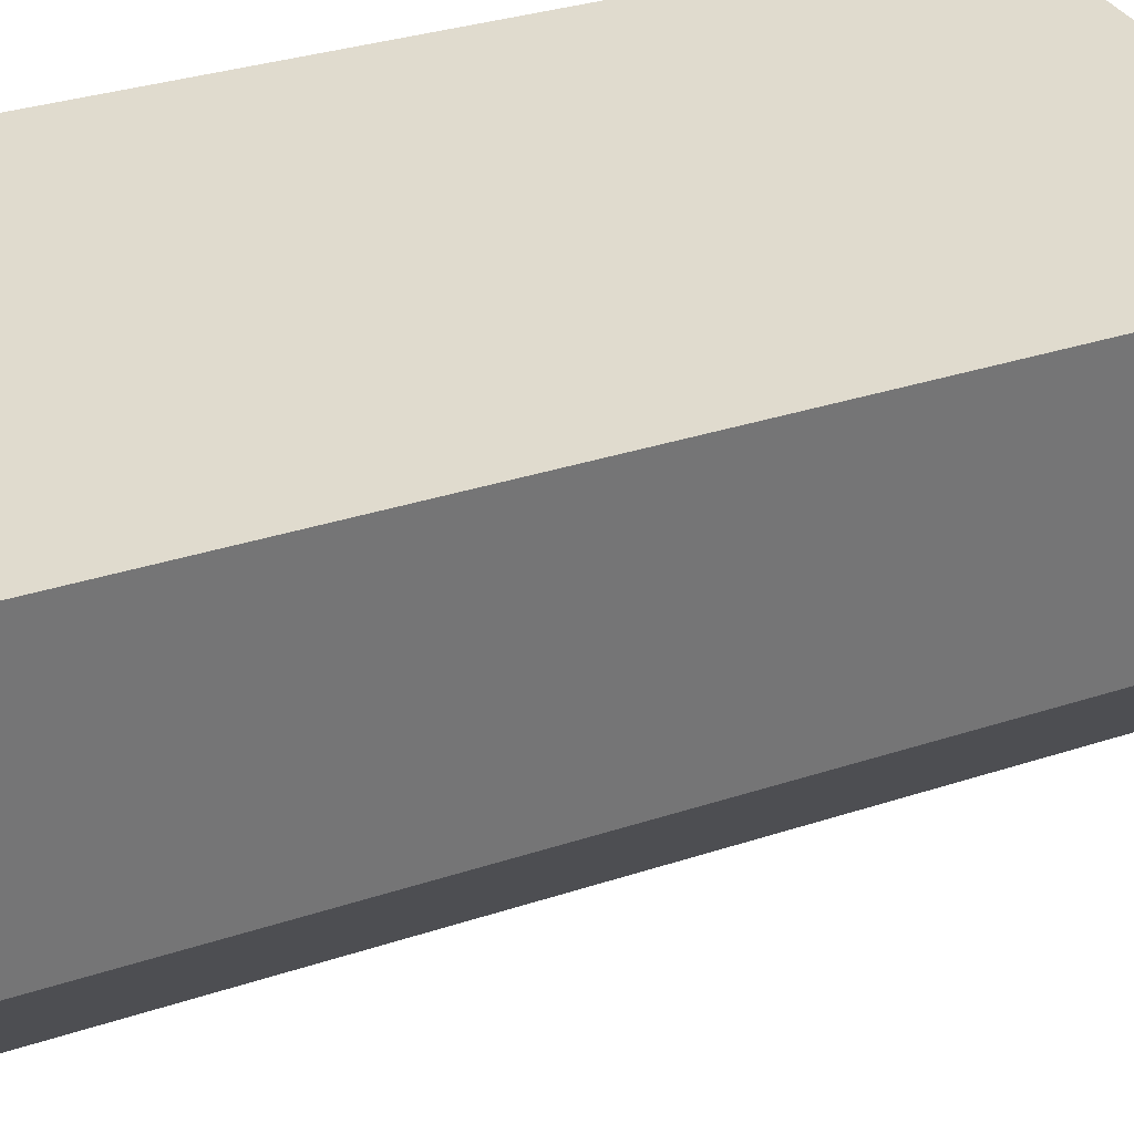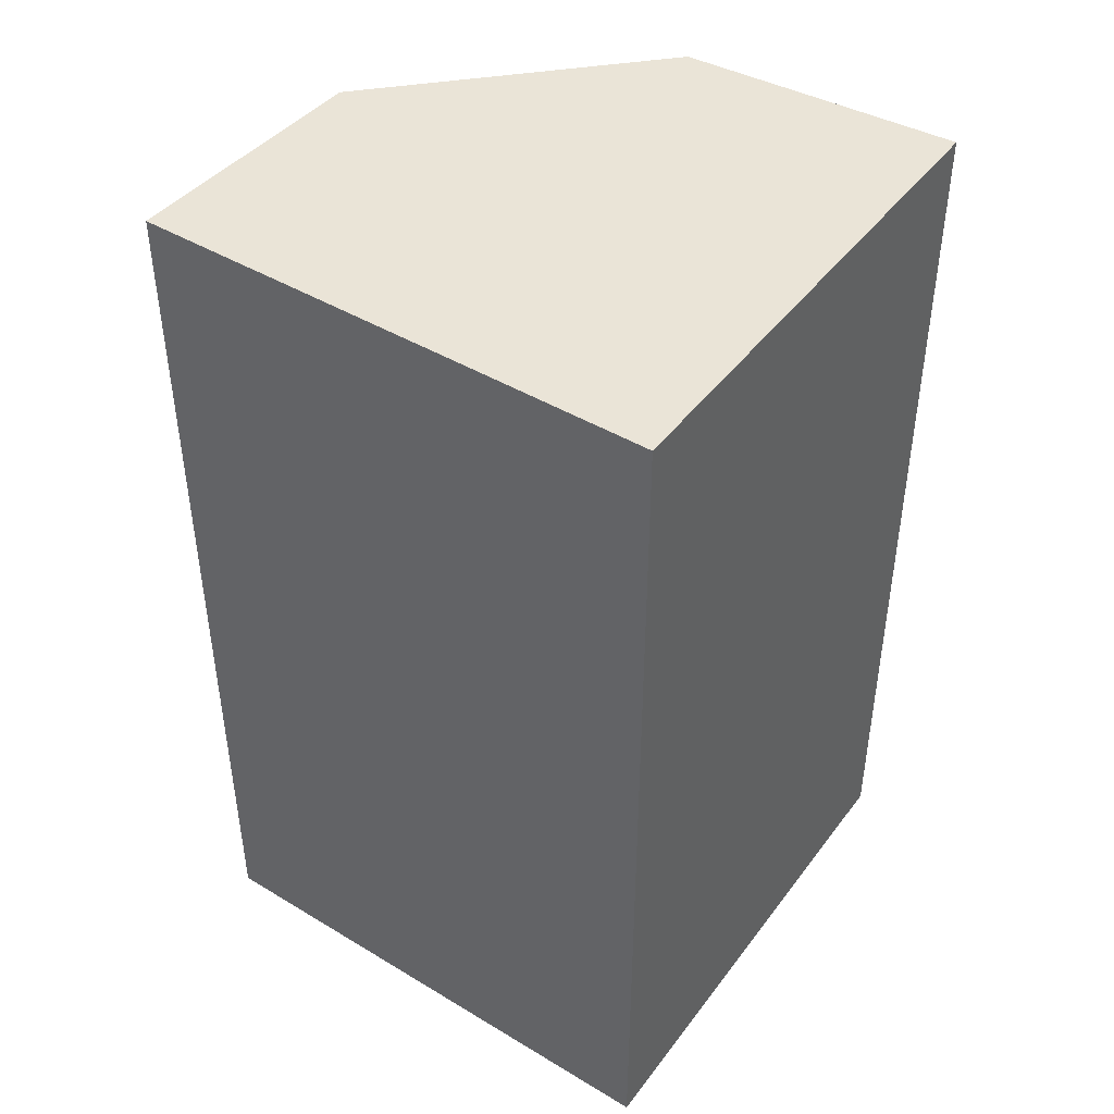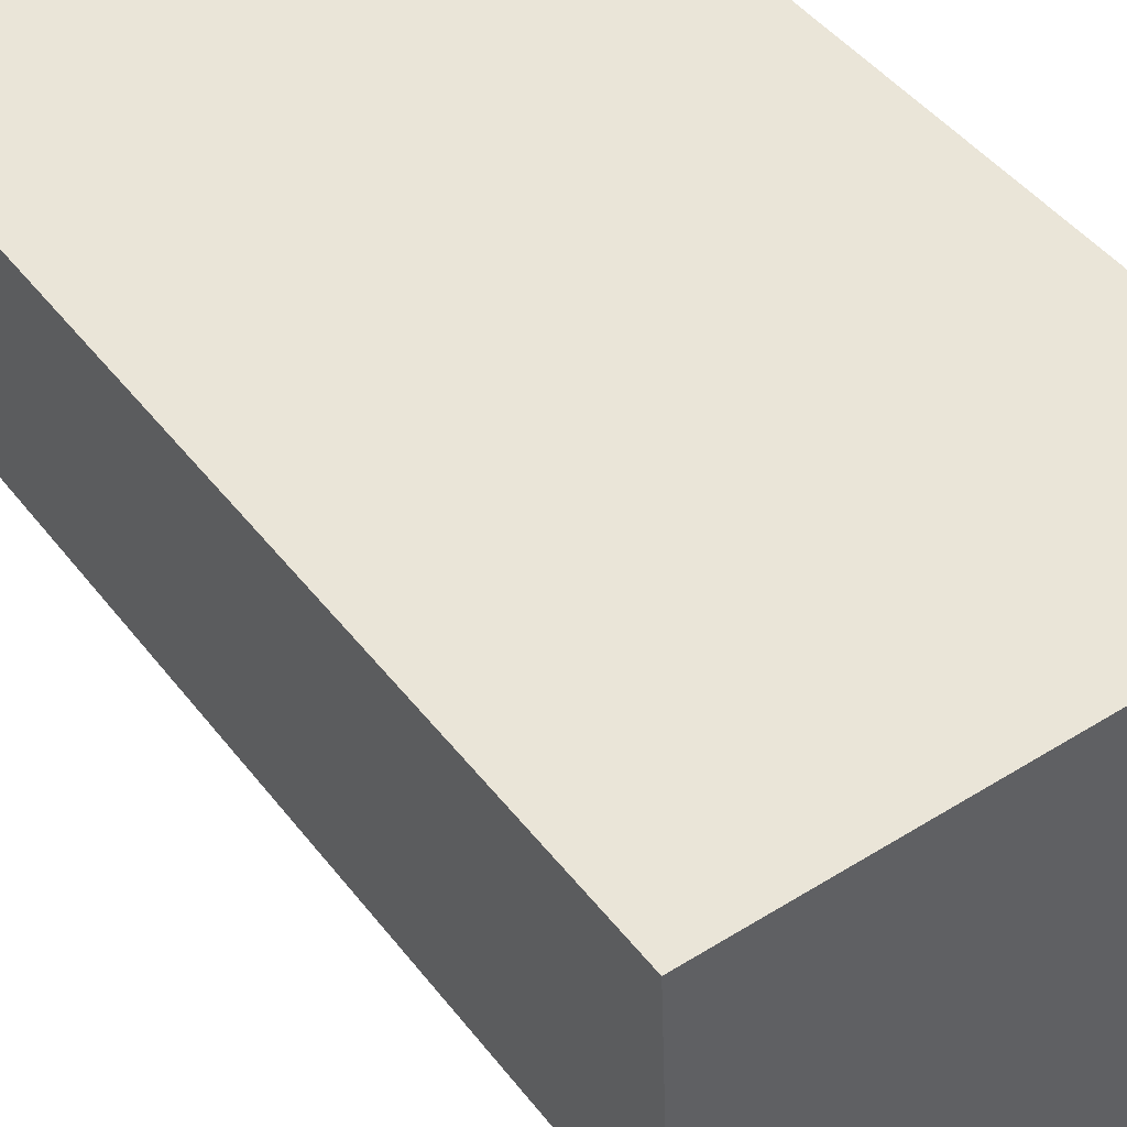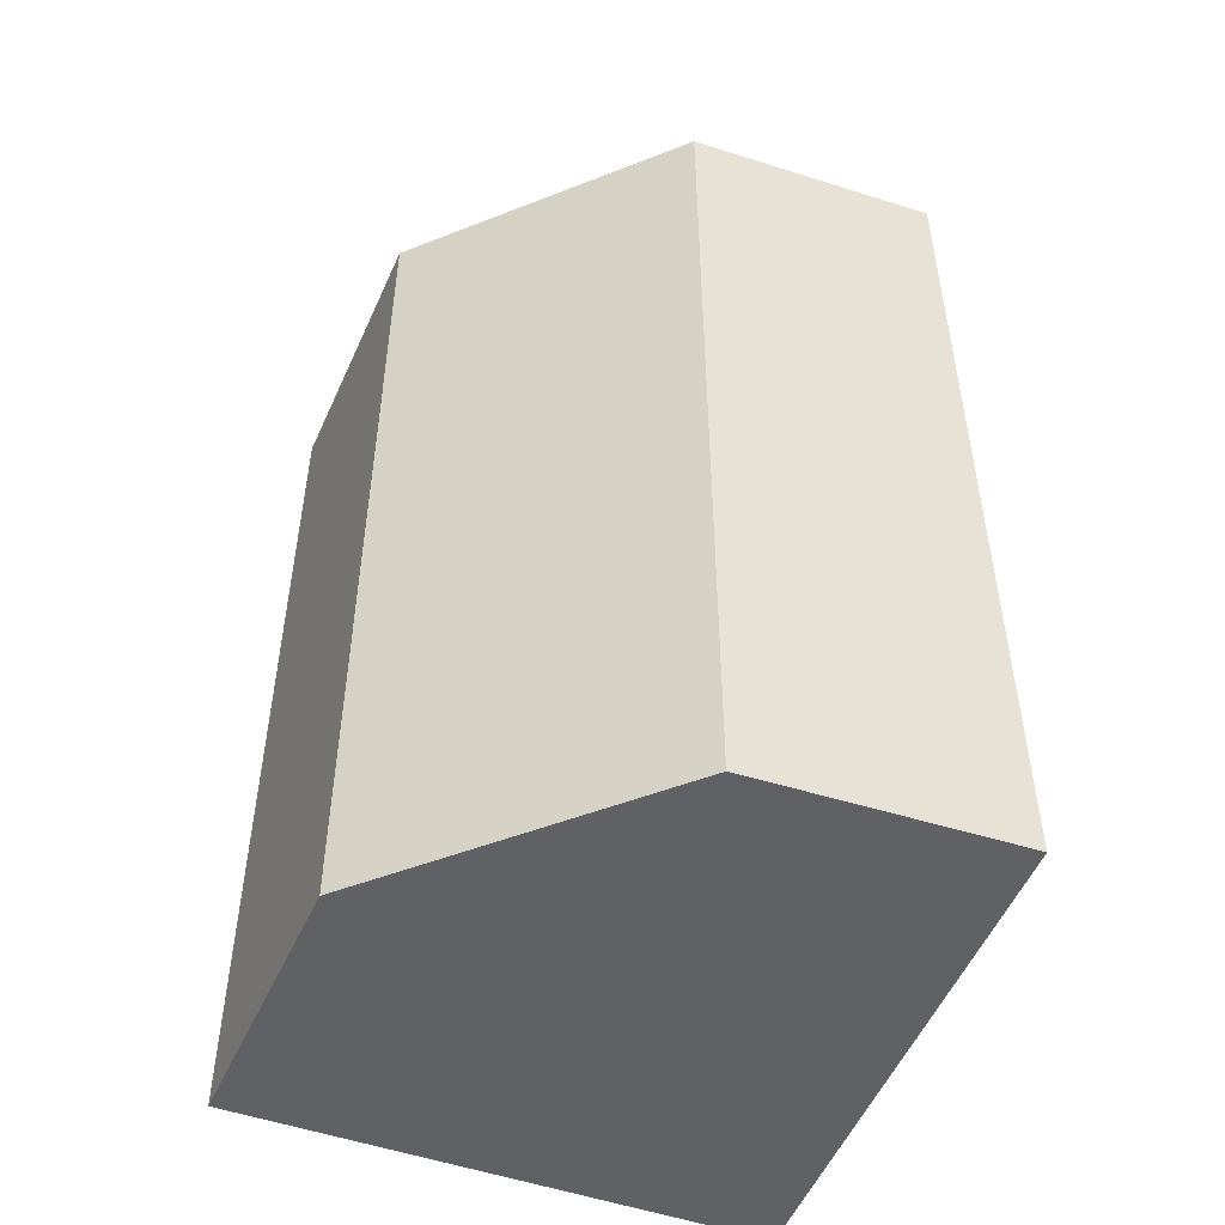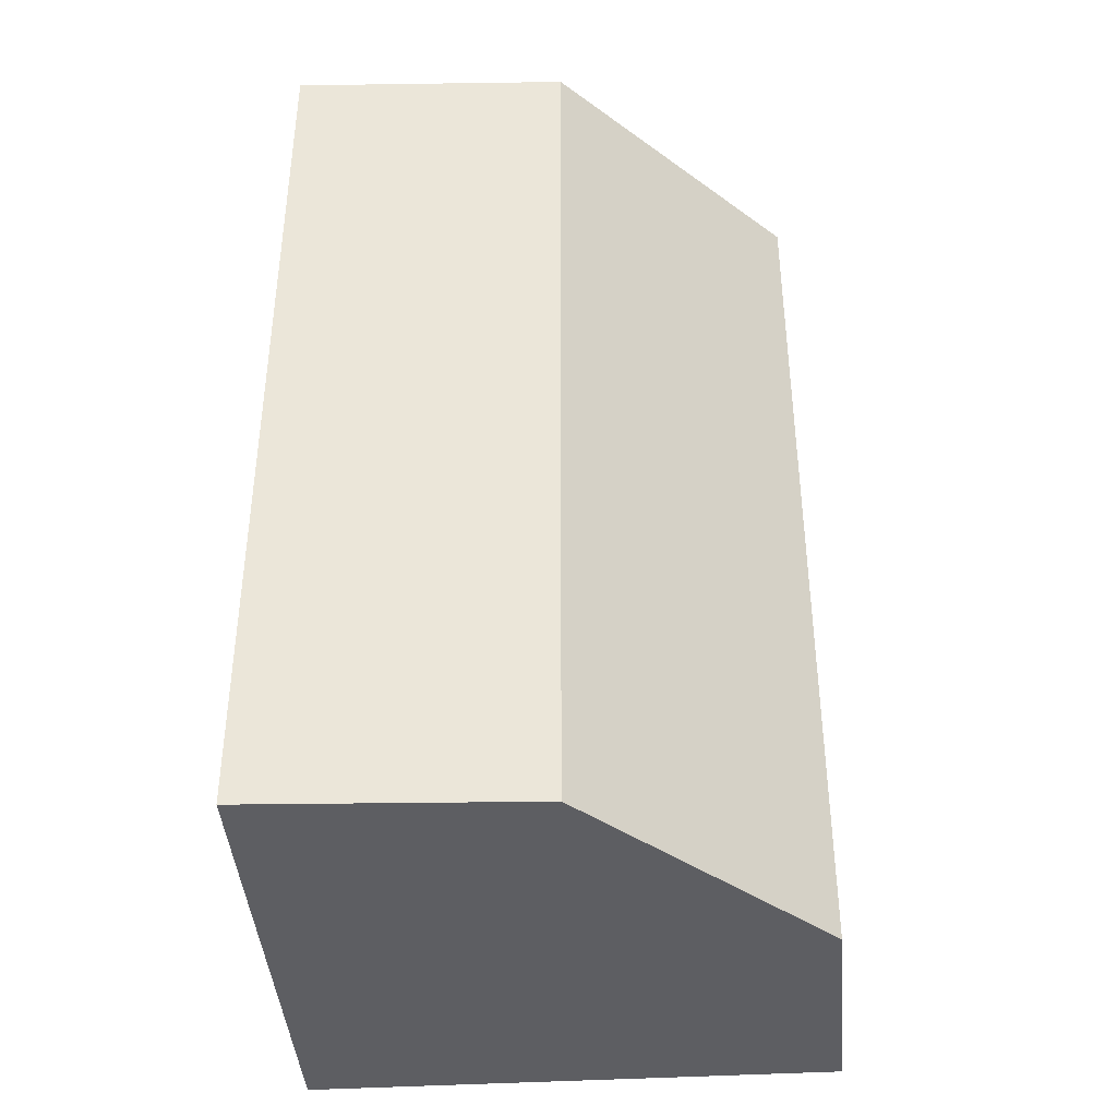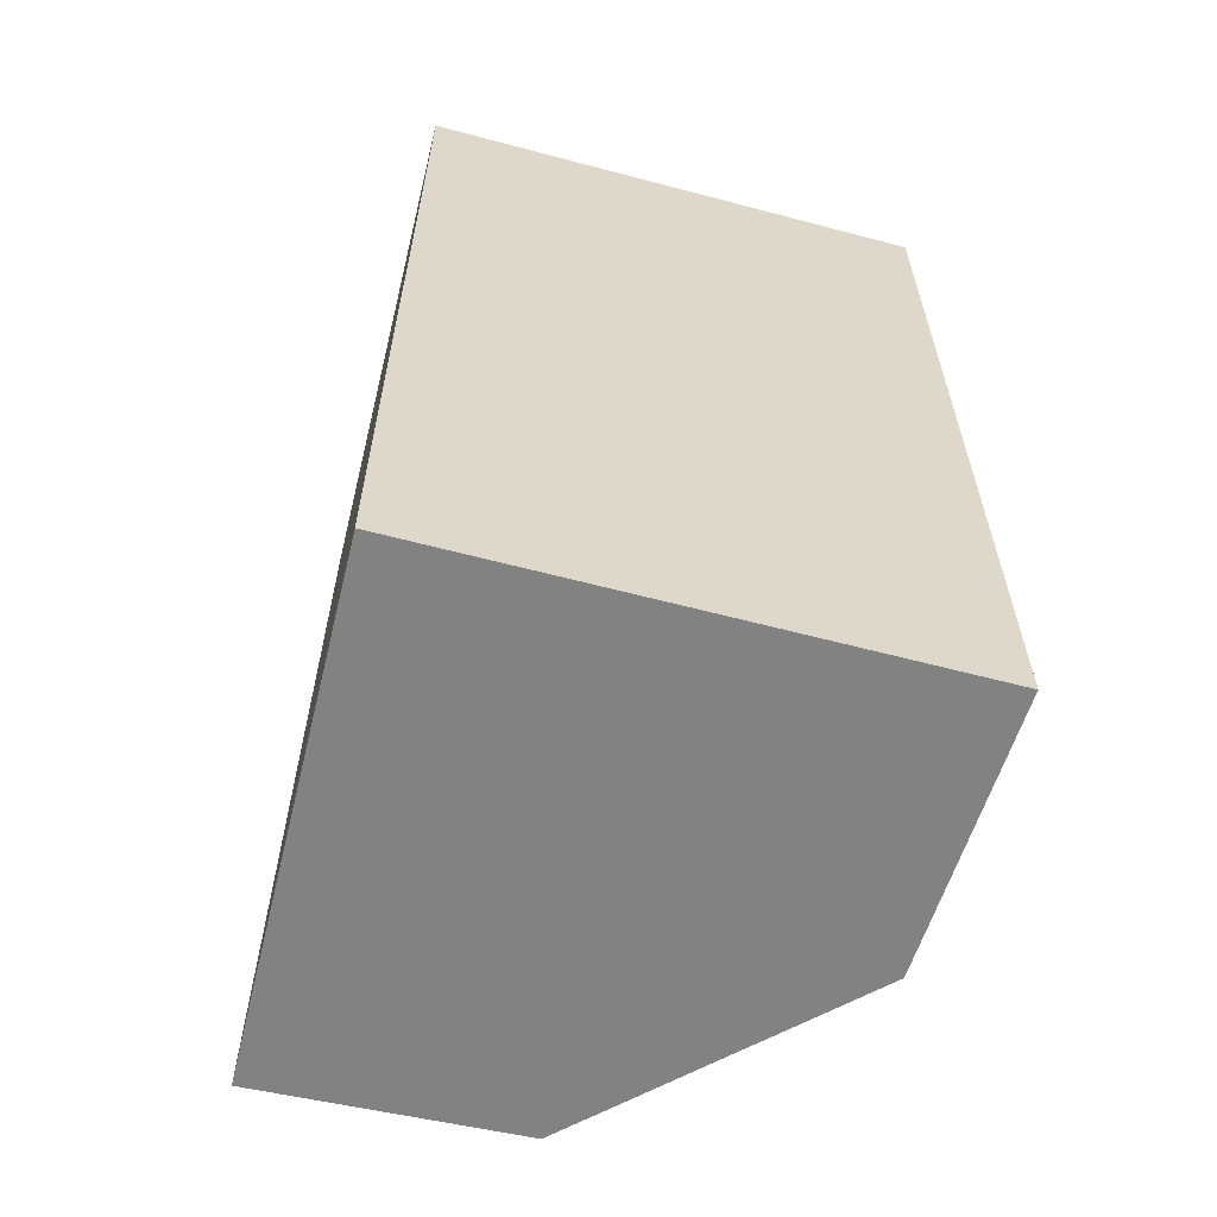
<metadata>
{"format":"obj","ext":"obj","renderer":"f3d","projection":"perspective","resolution":1024,"background":"white","views":[{"elev":32.4,"azim":-114.8,"up":"+Z"},{"elev":43.7,"azim":34.1,"up":"+Y"},{"elev":45.4,"azim":-35.1,"up":"+Z"},{"elev":-49.5,"azim":-111.6,"up":"+Y"},{"elev":-39.4,"azim":-176.8,"up":"+Y"},{"elev":-60.8,"azim":74.9,"up":"+Y"}]}
</metadata>
<code>
o New Game Object (94)
g New Game Object (94)
v 384.2 24.24 25.24
v 384.2 24.24 18.95
v 380.8 24.24 19.08
v 377.9 24.24 21.96
v 377.8 24.24 25.11
v 384.2 35.41 25.24
v 377.9 35.41 21.96
v 377.8 35.41 25.11
v 380.8 35.41 19.08
v 384.2 35.41 18.95
v 380.8 24.24 19.08
v 384.2 24.24 18.95
v 380.8 35.41 19.08
v 384.2 35.41 18.95
v 384.2 24.24 18.95
v 384.2 24.24 25.24
v 384.2 35.41 18.95
v 384.2 35.41 25.24
v 377.9 24.24 21.96
v 380.8 24.24 19.08
v 377.9 35.41 21.96
v 380.8 35.41 19.08
v 377.8 24.24 25.11
v 377.9 24.24 21.96
v 377.8 35.41 25.11
v 377.9 35.41 21.96
v 384.2 24.24 25.24
v 377.8 24.24 25.11
v 384.2 35.41 25.24
v 377.8 35.41 25.11
g New Game Object (94)_0
f 13 14 12 11
f 17 18 16 15
f 21 22 20 19
f 25 26 24 23
f 29 30 28 27
g New Game Object (94)_1
f 5 4 1
f 4 3 1
f 3 2 1
f 6 10 9
f 6 9 7
f 6 7 8

</code>
